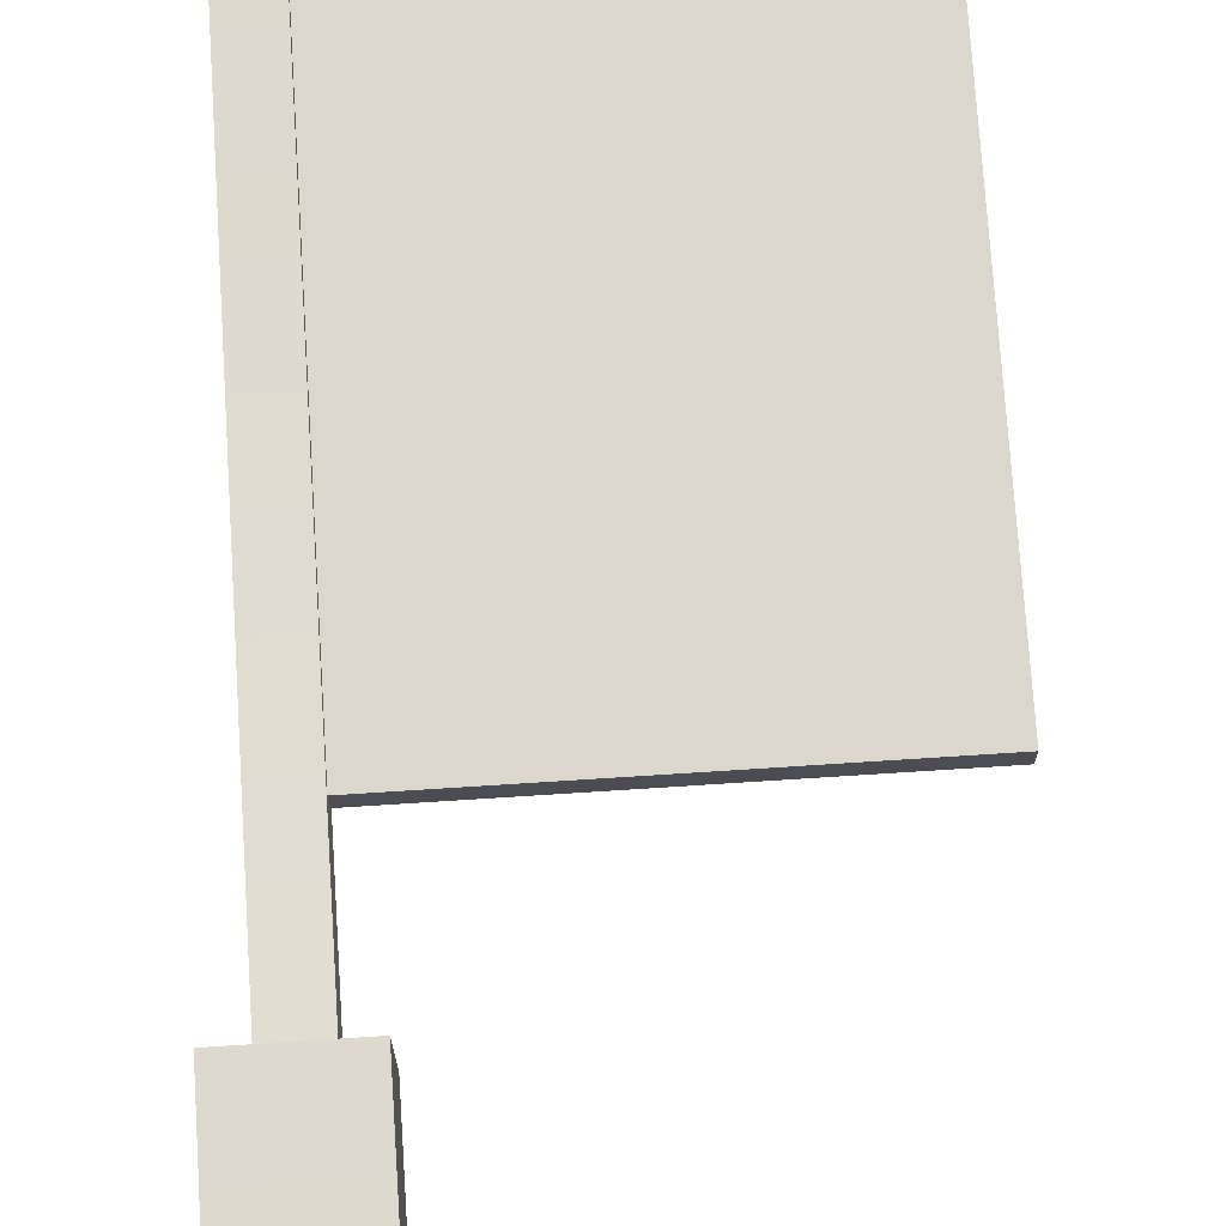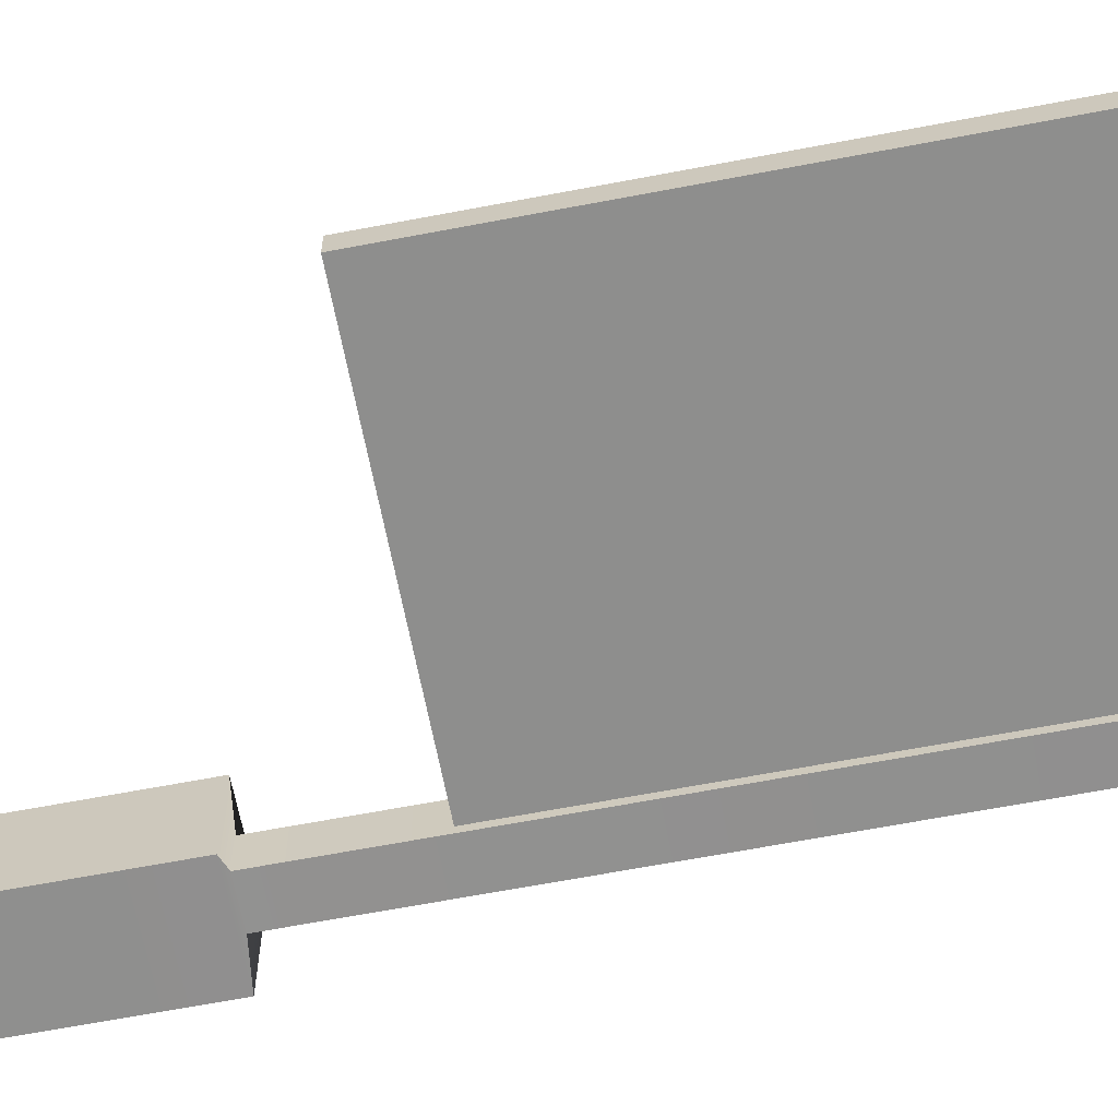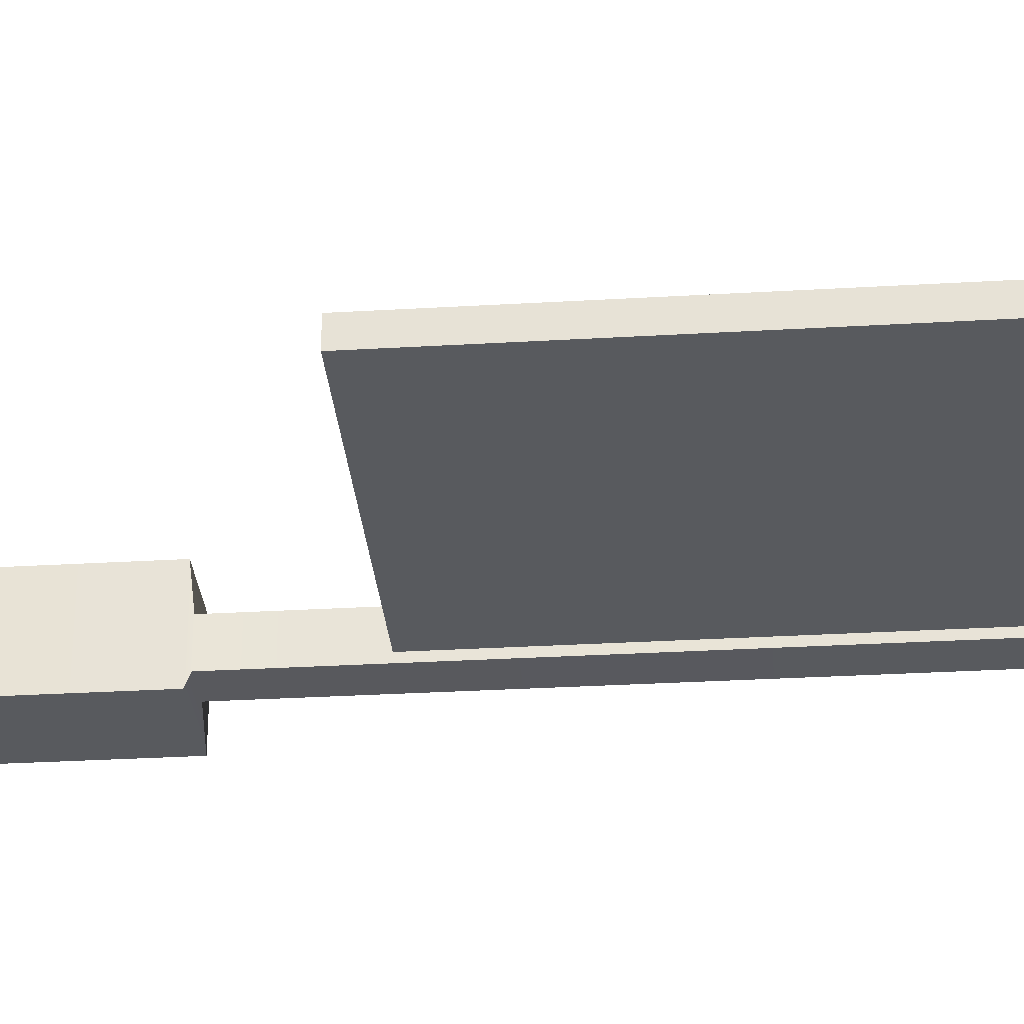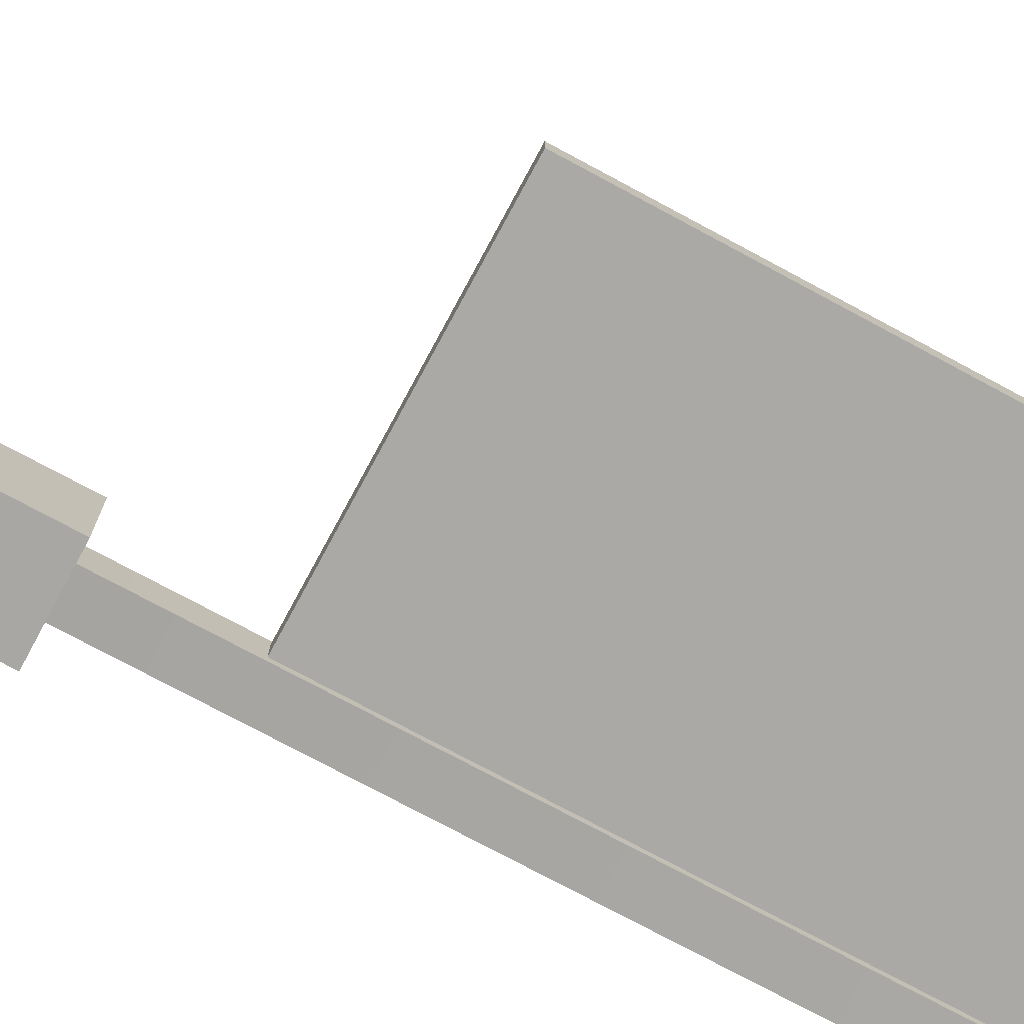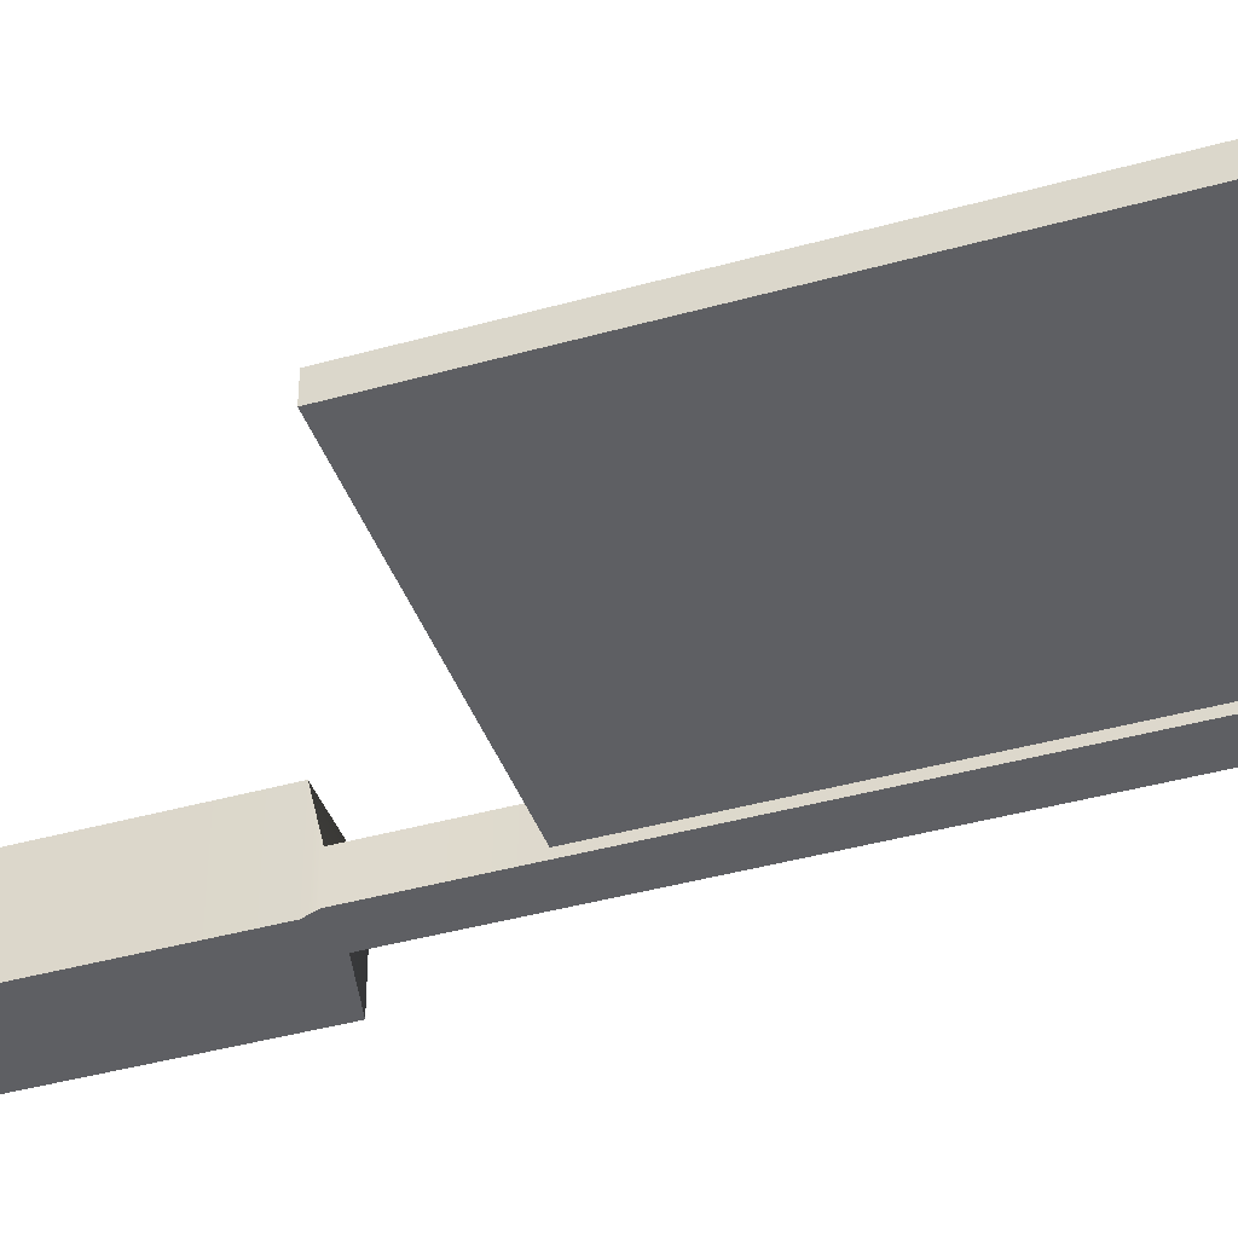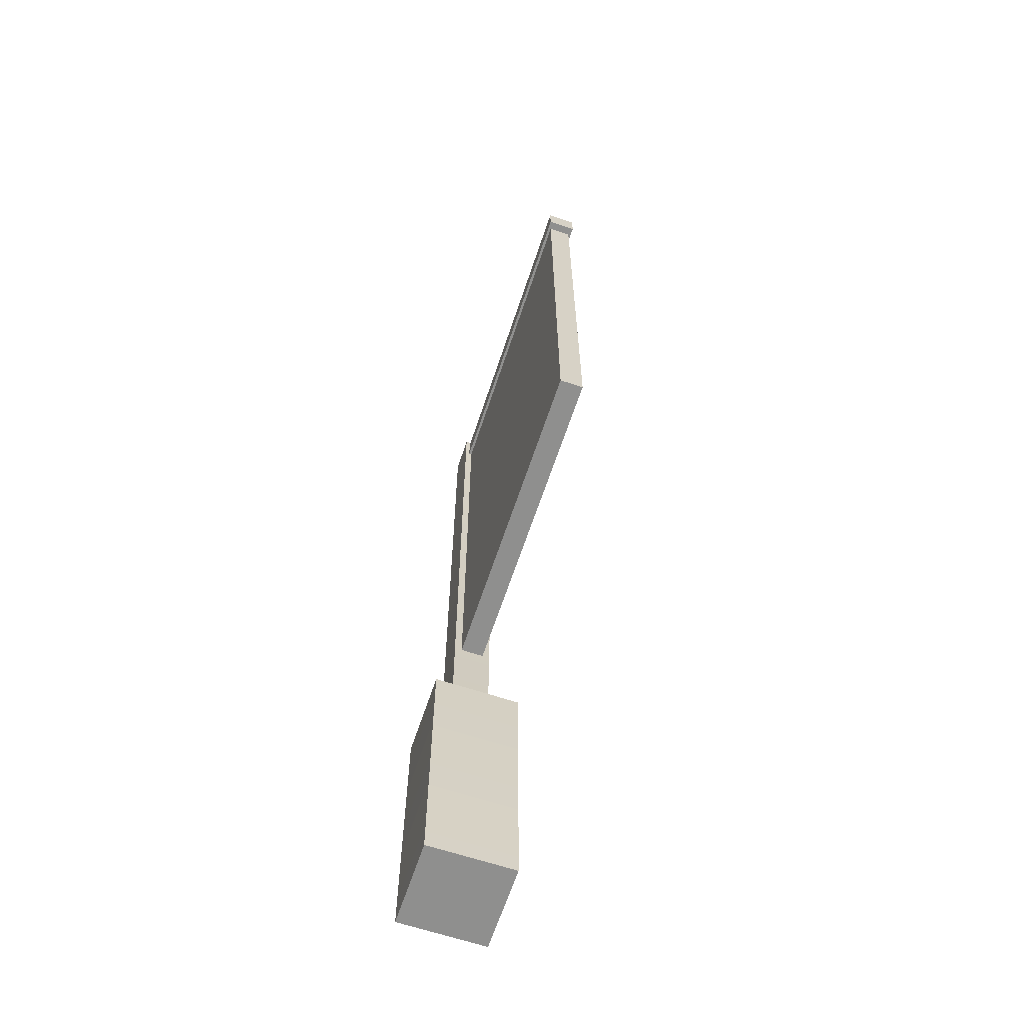
<metadata>
{"format":"obj","ext":"obj","renderer":"f3d","projection":"perspective","resolution":1024,"background":"white","views":[{"elev":73.2,"azim":-3.7,"up":"+Z"},{"elev":-64.9,"azim":100.9,"up":"+Z"},{"elev":-30.5,"azim":94.9,"up":"+Z"},{"elev":-75.3,"azim":61.7,"up":"+Z"},{"elev":-41.1,"azim":108.9,"up":"+Z"},{"elev":-65.1,"azim":71.6,"up":"+Y"}]}
</metadata>
<code>
v -0.7105 4.92 0.07675
v 1.038 4.92 0.07675
v -0.7105 5.074 0.07675
v 1.038 5.074 0.07675
v -0.7105 5.074 -0.07675
v 1.038 5.074 -0.07675
v -0.7105 4.92 -0.07675
v 1.038 4.92 -0.07675
v -0.764 2.129 0.06137
v 0.9931 2.129 0.06137
v -0.764 5.037 0.06137
v 0.9931 5.037 0.06137
v -0.764 5.037 -0.06137
v 0.9931 5.037 -0.06137
v -0.764 2.129 -0.06137
v 0.9931 2.129 -0.06137
v -1.038 0 0.2269
v -0.5843 0 0.2269
v -0.9119 5.116 0.1007
v -0.7105 5.116 0.1007
v -0.9119 5.116 -0.1007
v -0.7105 5.116 -0.1007
v -1.038 0 -0.2269
v -0.5843 0 -0.2269
v -0.9119 1.506 0.1007
v -0.7105 1.506 0.1007
v -0.7105 1.506 -0.1007
v -0.9119 1.506 -0.1007
v -1.038 1.506 0.2269
v -0.5843 1.506 0.2269
v -0.5843 1.506 -0.2269
v -1.038 1.506 -0.2269
f 1 2 4 3
f 3 4 6 5
f 5 6 8 7
f 7 8 2 1
f 2 8 6 4
f 7 1 3 5
f 9 10 12 11
f 11 12 14 13
f 13 14 16 15
f 15 16 10 9
f 10 16 14 12
f 15 9 11 13
f 25 26 20 19
f 19 20 22 21
f 21 22 27 28
f 23 24 18 17
f 26 27 22 20
f 28 25 19 21
f 29 30 26 25
f 30 31 27 26
f 28 27 31 32
f 32 29 25 28
f 17 18 30 29
f 18 24 31 30
f 32 31 24 23
f 23 17 29 32

</code>
